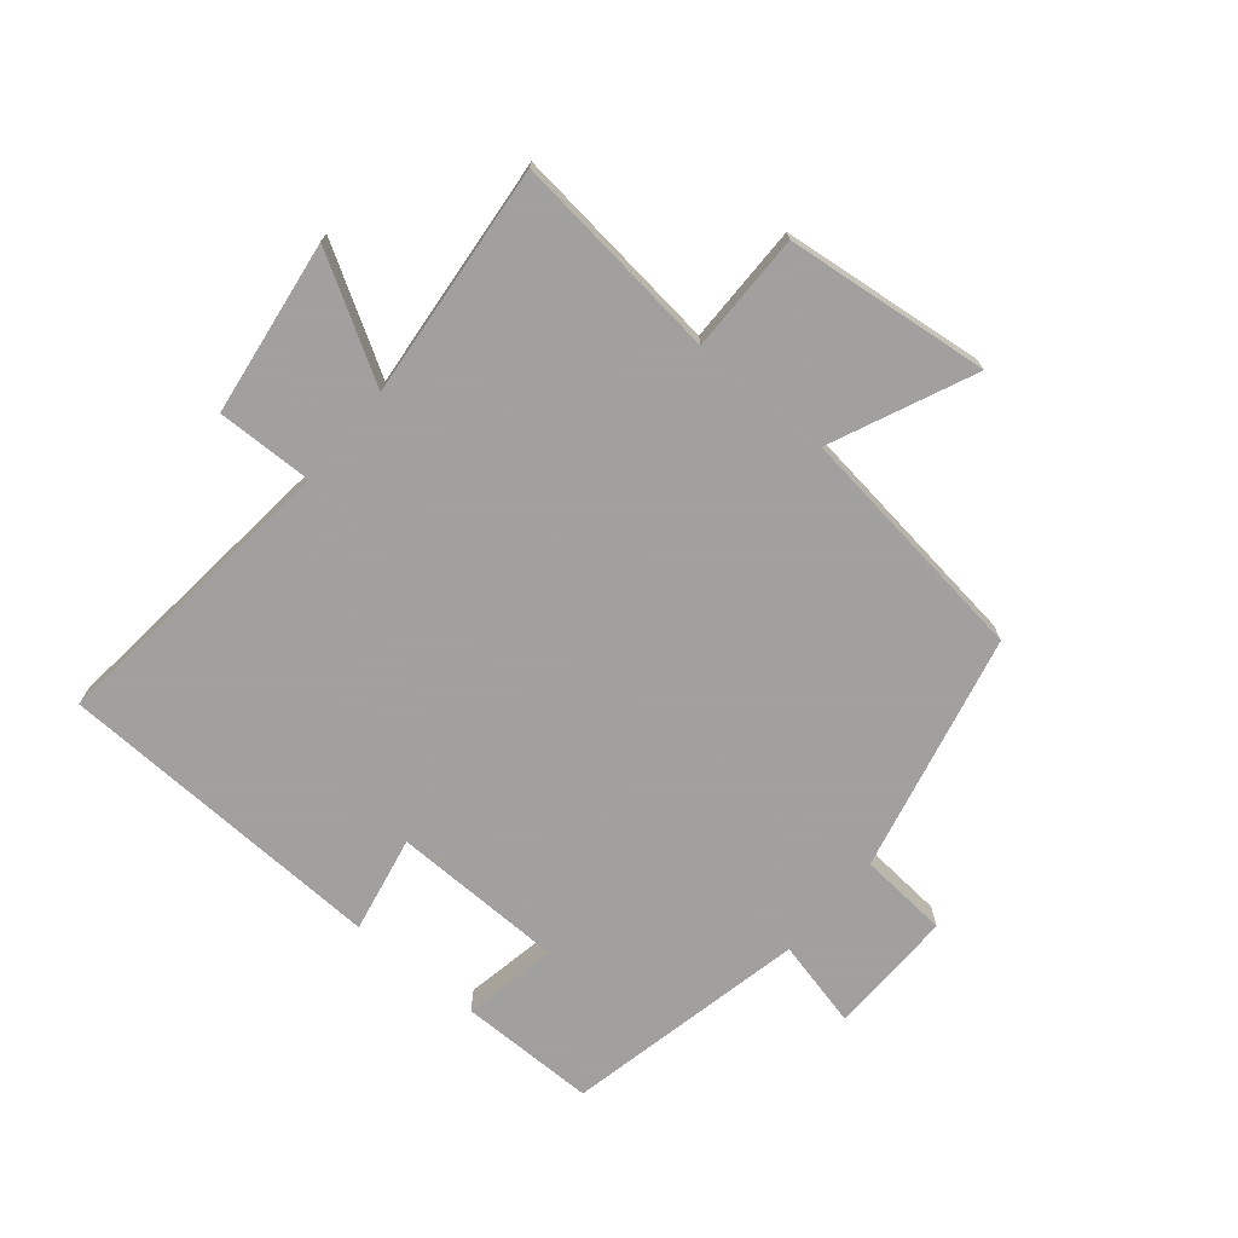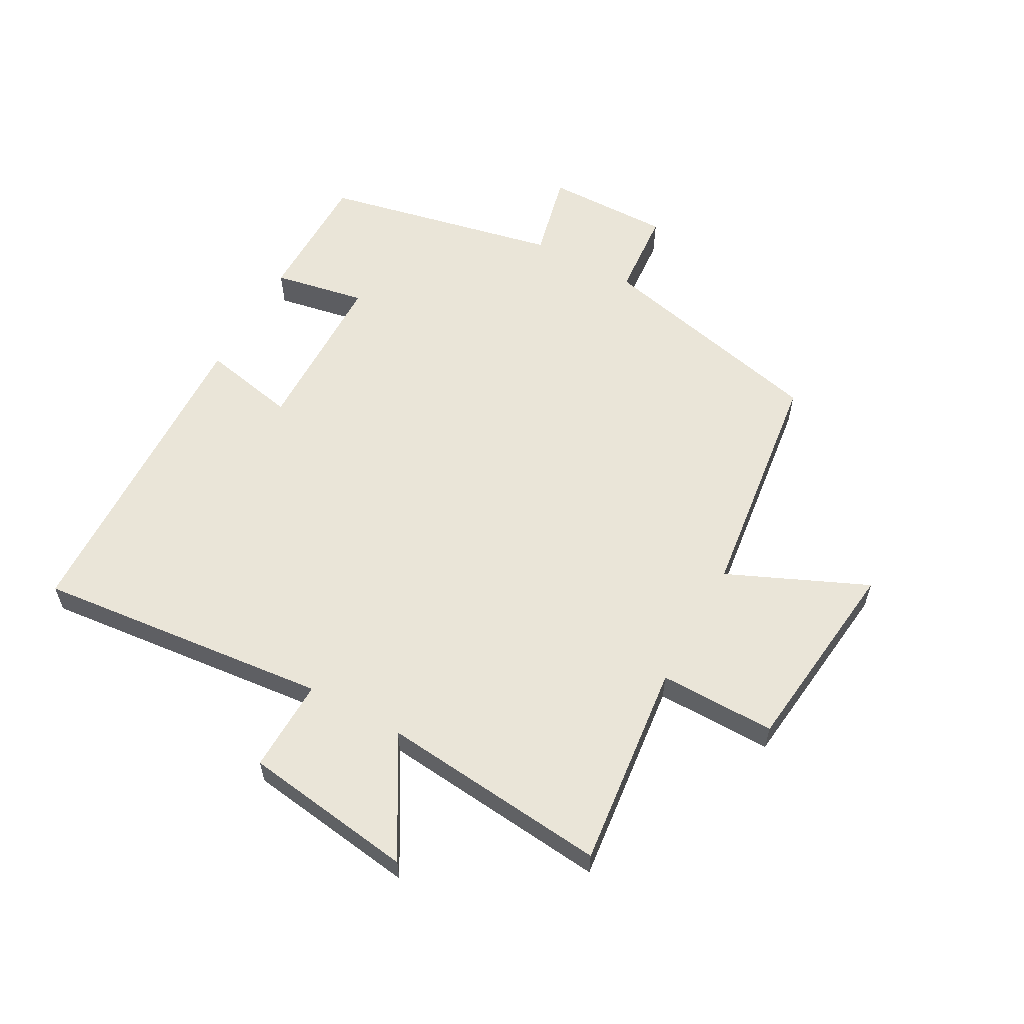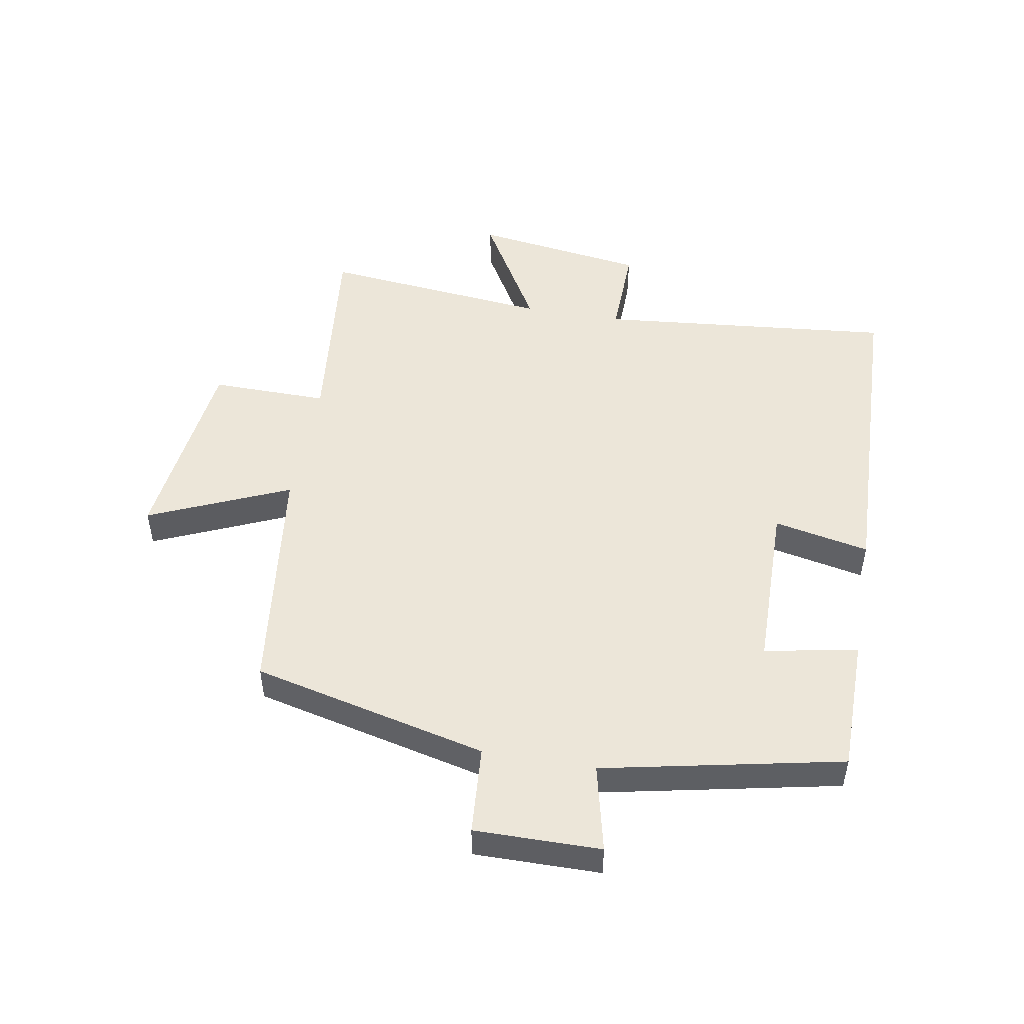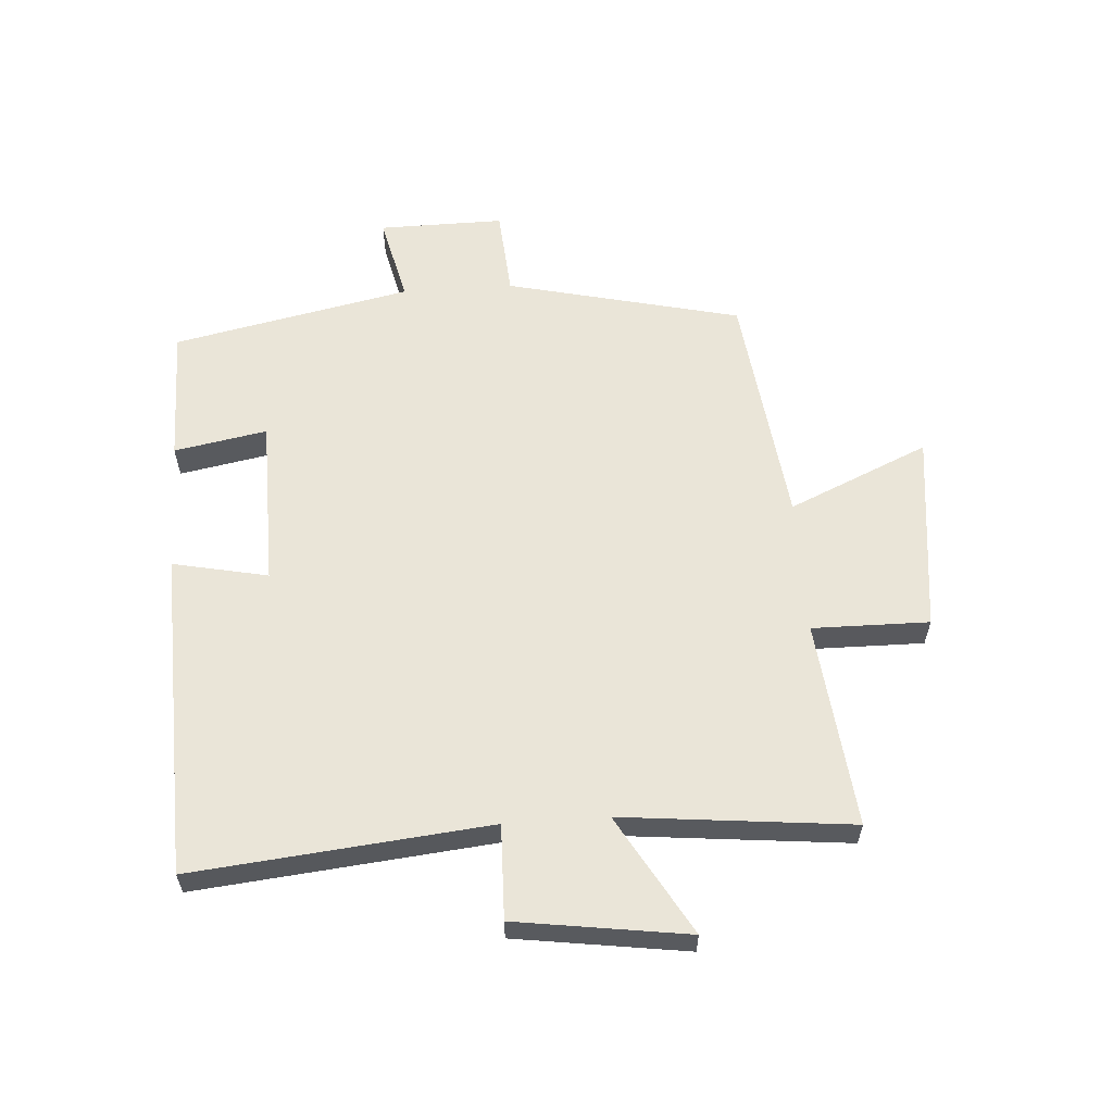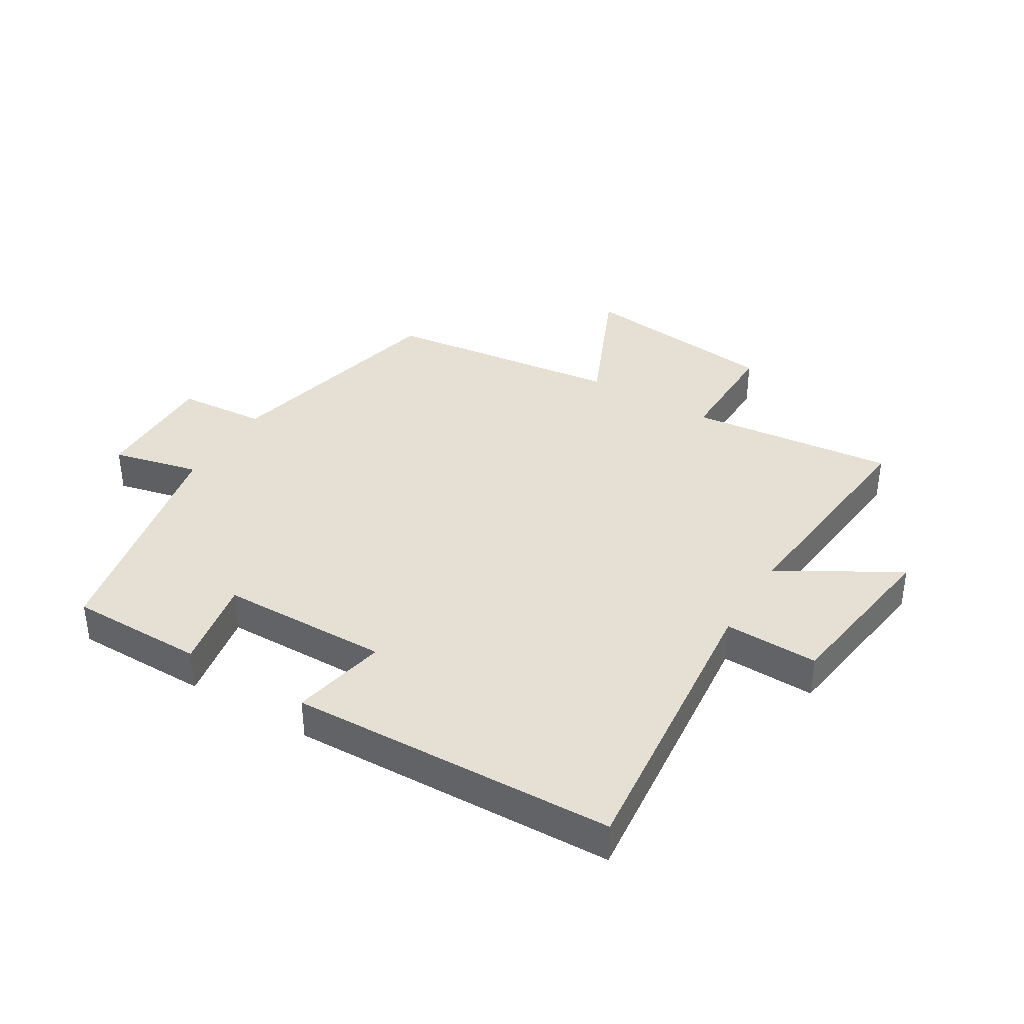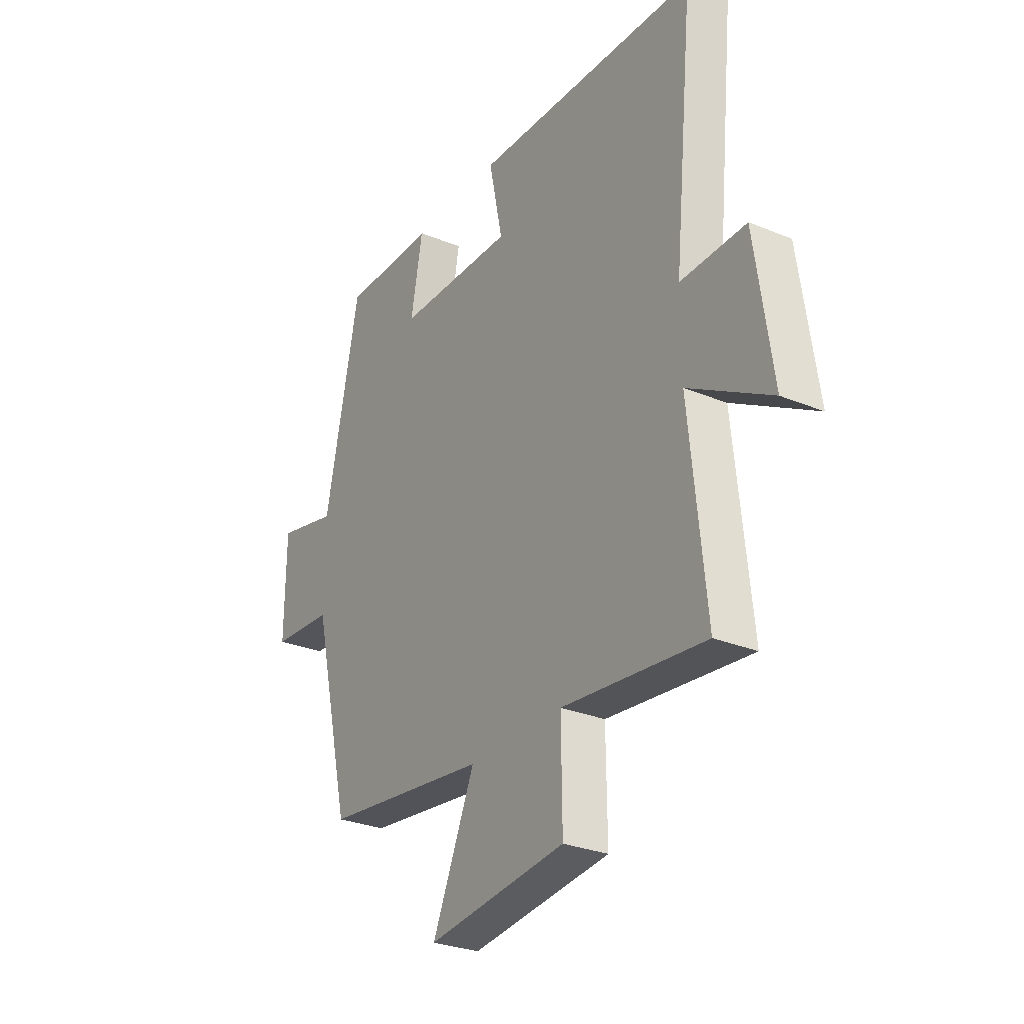
<metadata>
{"format":"obj","ext":"obj","renderer":"f3d","projection":"perspective","resolution":1024,"background":"white","views":[{"elev":-71.9,"azim":139.9,"up":"+Y"},{"elev":58.7,"azim":118.7,"up":"+Y"},{"elev":49.5,"azim":-80.0,"up":"+Y"},{"elev":59.5,"azim":86.1,"up":"+Y"},{"elev":37.9,"azim":31.1,"up":"+Y"},{"elev":-28.7,"azim":58.2,"up":"+Z"}]}
</metadata>
<code>
v 0.548 0.07 0.482
v 0.5 0.07 0.001
v 0.653 0.07 0.005
v 0.693 0.07 -0.275
v 0.5 0.07 -0.163
v 0.538 0.07 -0.536
v 0.202 0.07 -0.5
v 0.204 0.07 -0.69
v -0.122 0.07 -0.728
v -0.022 0.07 -0.5
v -0.41 0.07 -0.452
v -0.5 0.07 -0.07
v -0.644 0.07 -0.059
v -0.642 0.07 0.145
v -0.5 0.07 0.112
v -0.419 0.07 0.499
v -0.199 0.07 0.5
v -0.227 0.07 0.349
v 0.049 0.07 0.345
v 0.017 0.07 0.5
v 0.548 0 0.482
v 0.5 0 0.001
v 0.653 0 0.005
v 0.693 0 -0.275
v 0.5 0 -0.163
v 0.538 0 -0.536
v 0.202 0 -0.5
v 0.204 0 -0.69
v -0.122 0 -0.728
v -0.022 0 -0.5
v -0.41 0 -0.452
v -0.5 0 -0.07
v -0.644 0 -0.059
v -0.642 0 0.145
v -0.5 0 0.112
v -0.419 0 0.499
v -0.199 0 0.5
v -0.227 0 0.349
v 0.049 0 0.345
v 0.017 0 0.5
f 19 20 1 2
f 18 19 2
f 15 16 17 18
f 15 18 2
f 12 13 14 15
f 12 15 2
f 11 12 2
f 10 11 2
f 7 8 9 10
f 7 10 2
f 5 6 7
f 5 7 2
f 2 3 4 5
f 22 21 40 39
f 22 39 38
f 38 37 36 35
f 22 38 35
f 35 34 33 32
f 22 35 32
f 22 32 31
f 22 31 30
f 30 29 28 27
f 22 30 27
f 27 26 25
f 22 27 25
f 25 24 23 22
f 1 21 22 2
f 2 22 23 3
f 3 23 24 4
f 4 24 25 5
f 5 25 26 6
f 6 26 27 7
f 7 27 28 8
f 8 28 29 9
f 9 29 30 10
f 10 30 31 11
f 11 31 32 12
f 12 32 33 13
f 13 33 34 14
f 14 34 35 15
f 15 35 36 16
f 16 36 37 17
f 17 37 38 18
f 18 38 39 19
f 19 39 40 20
f 20 40 21 1

</code>
